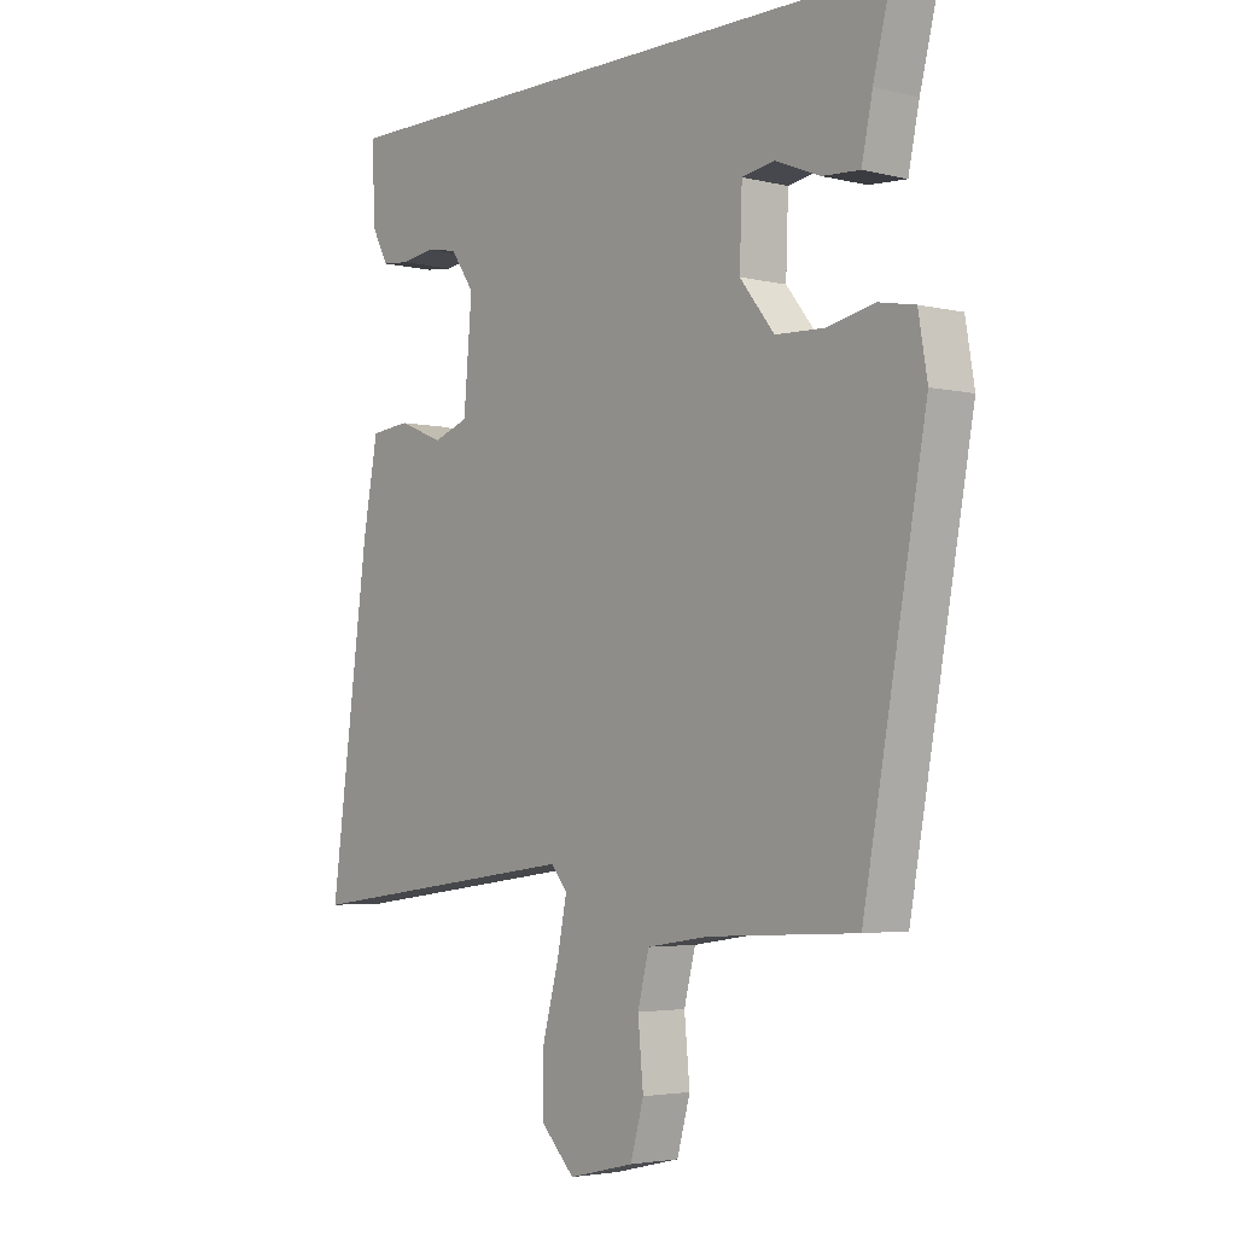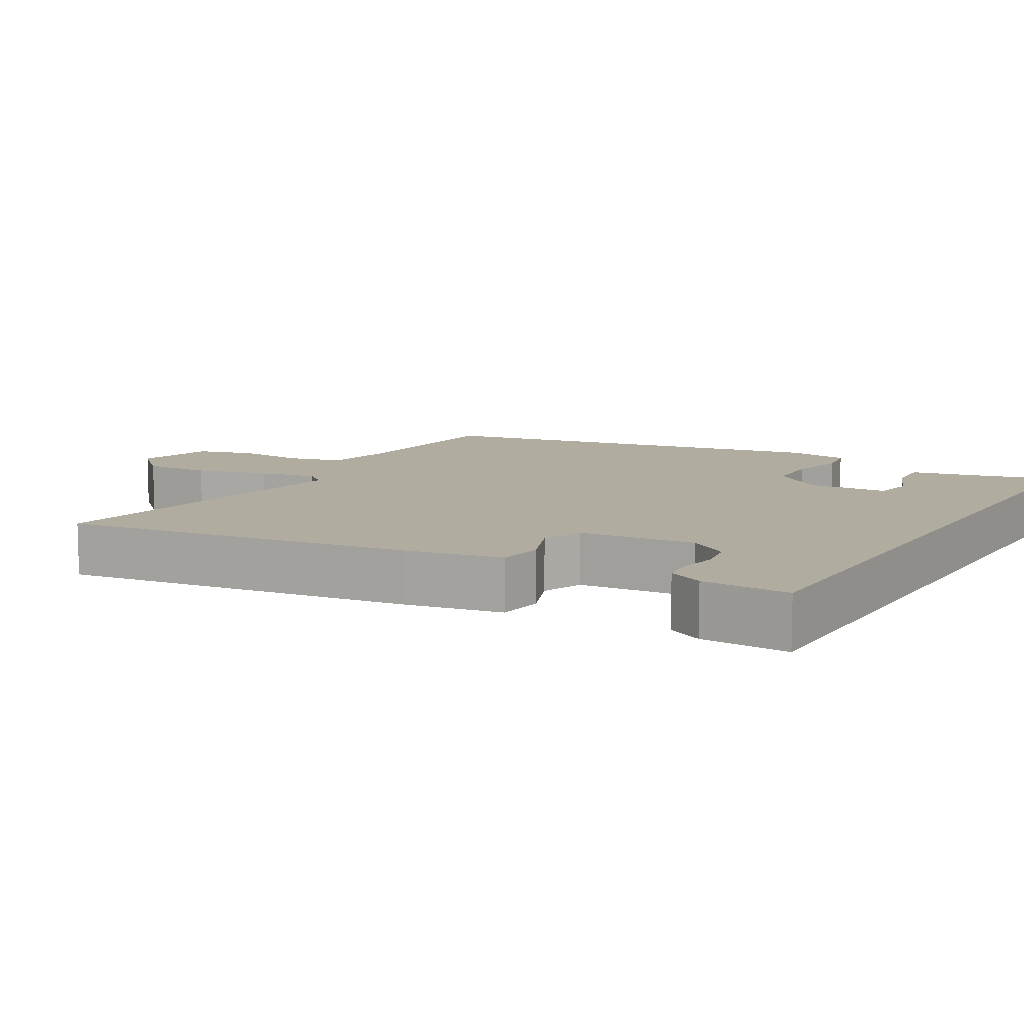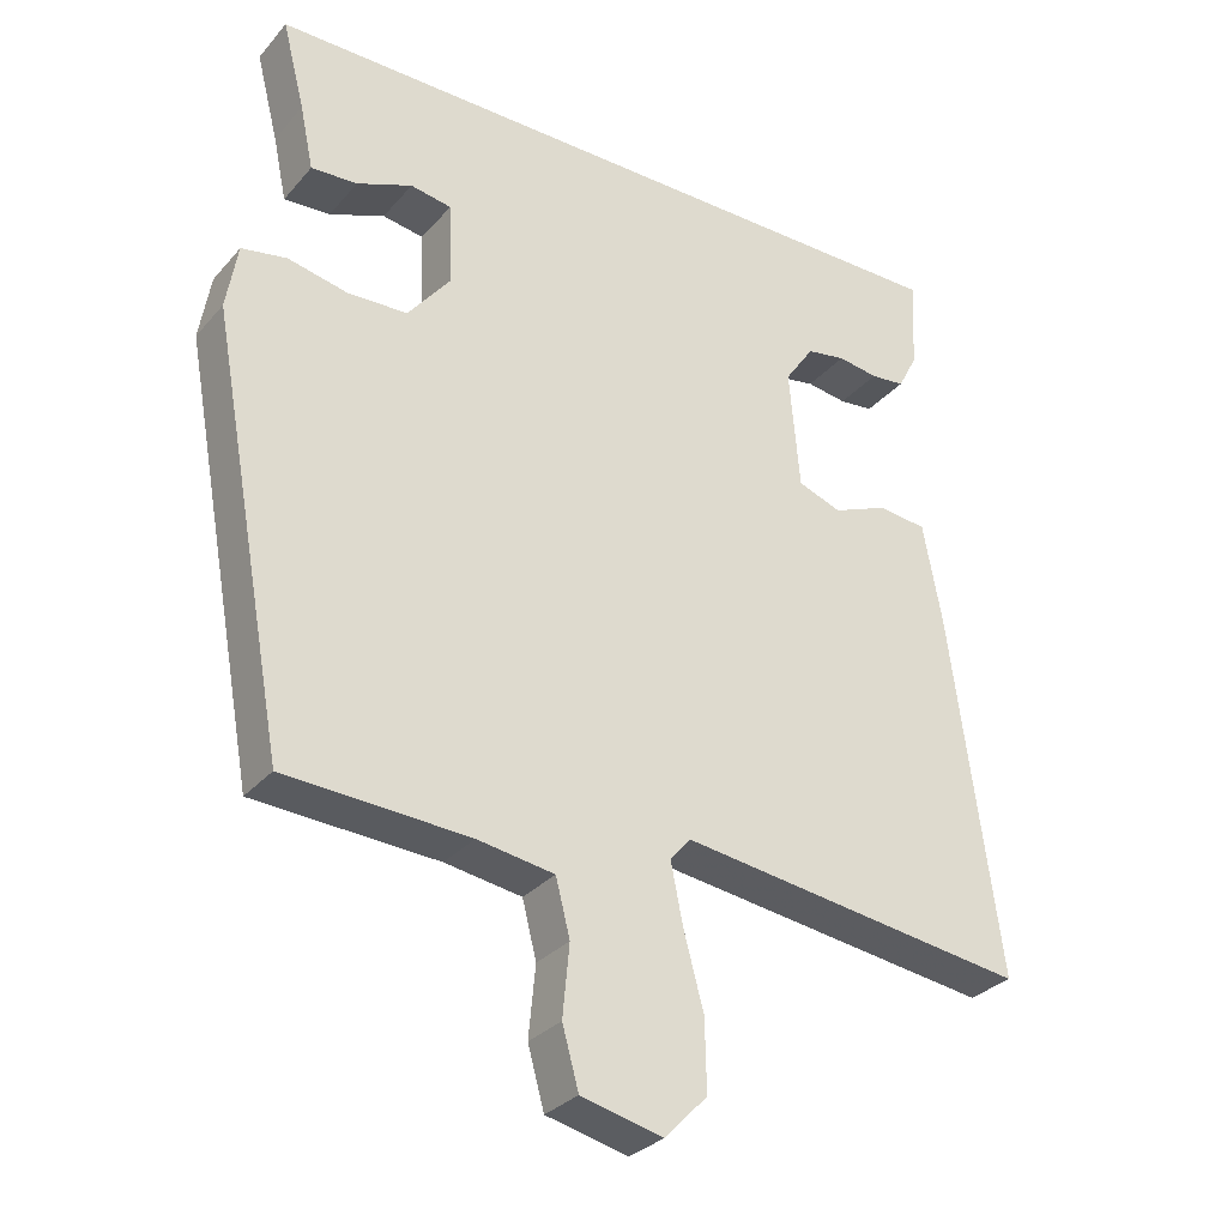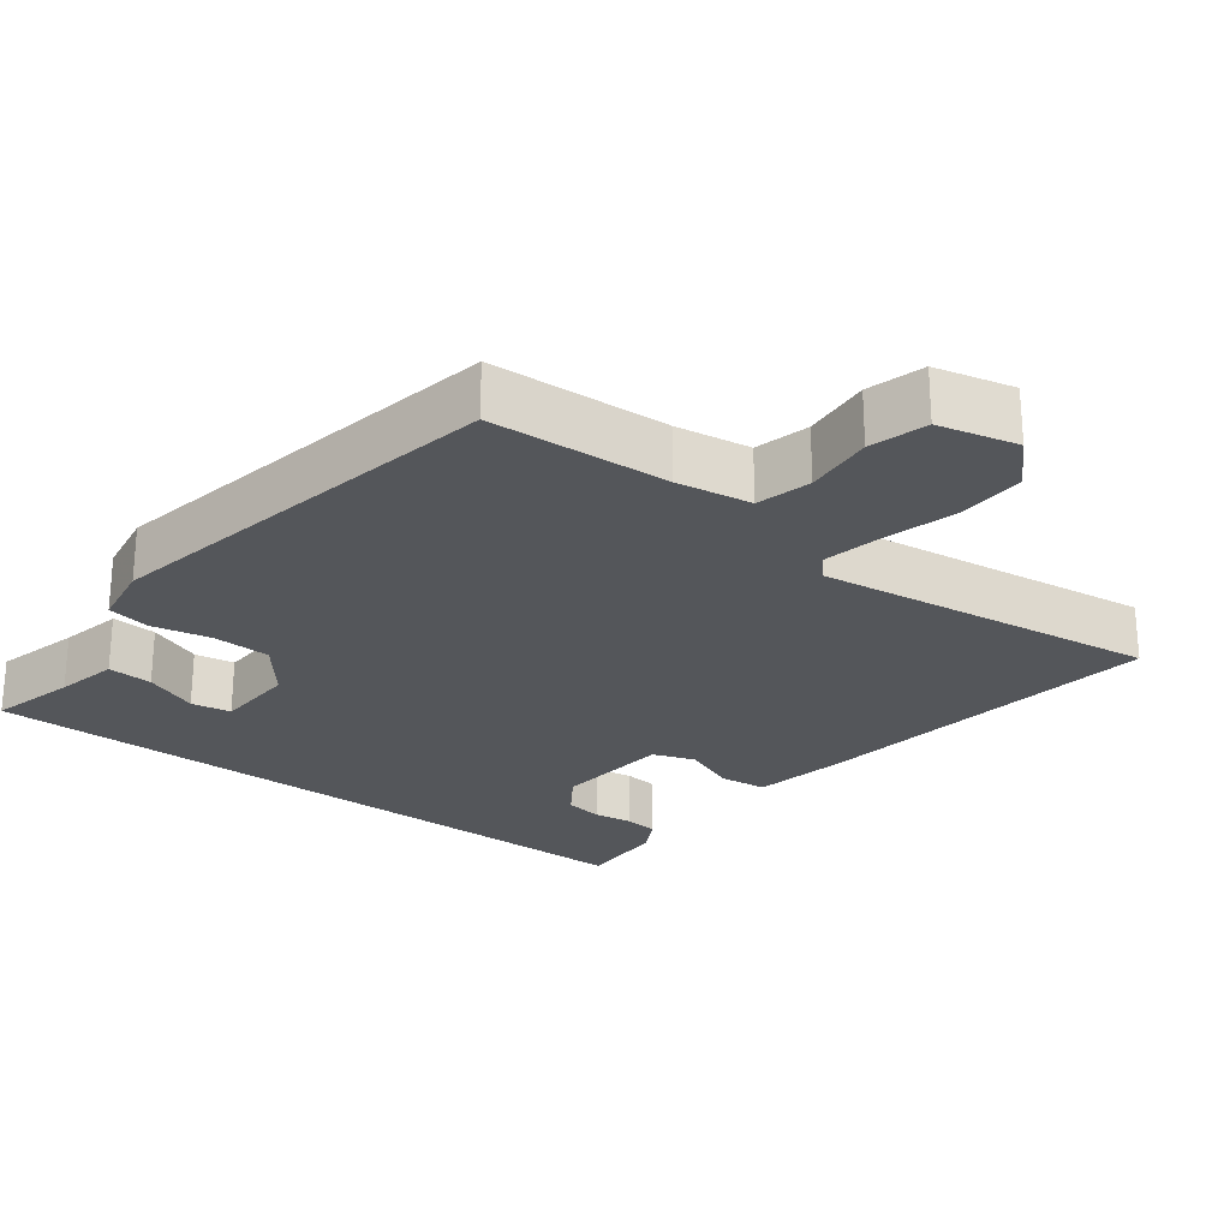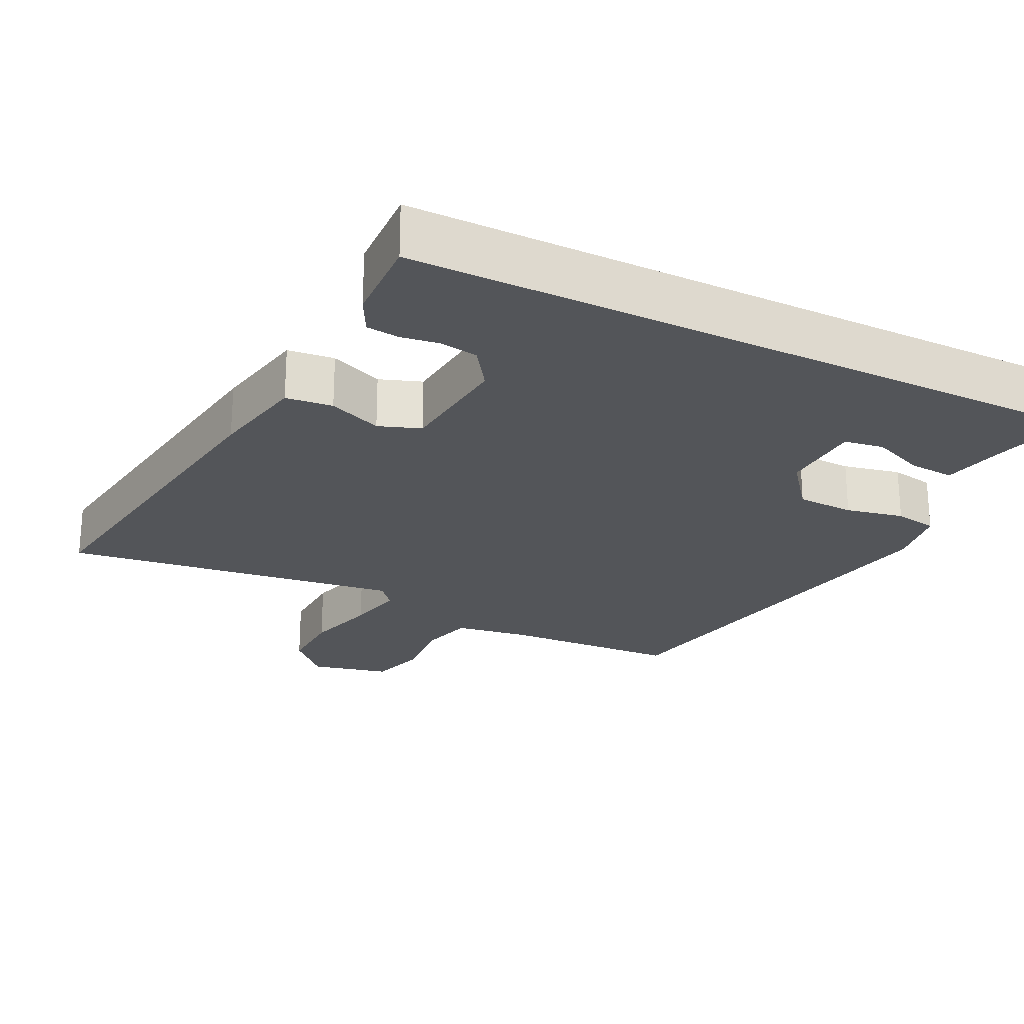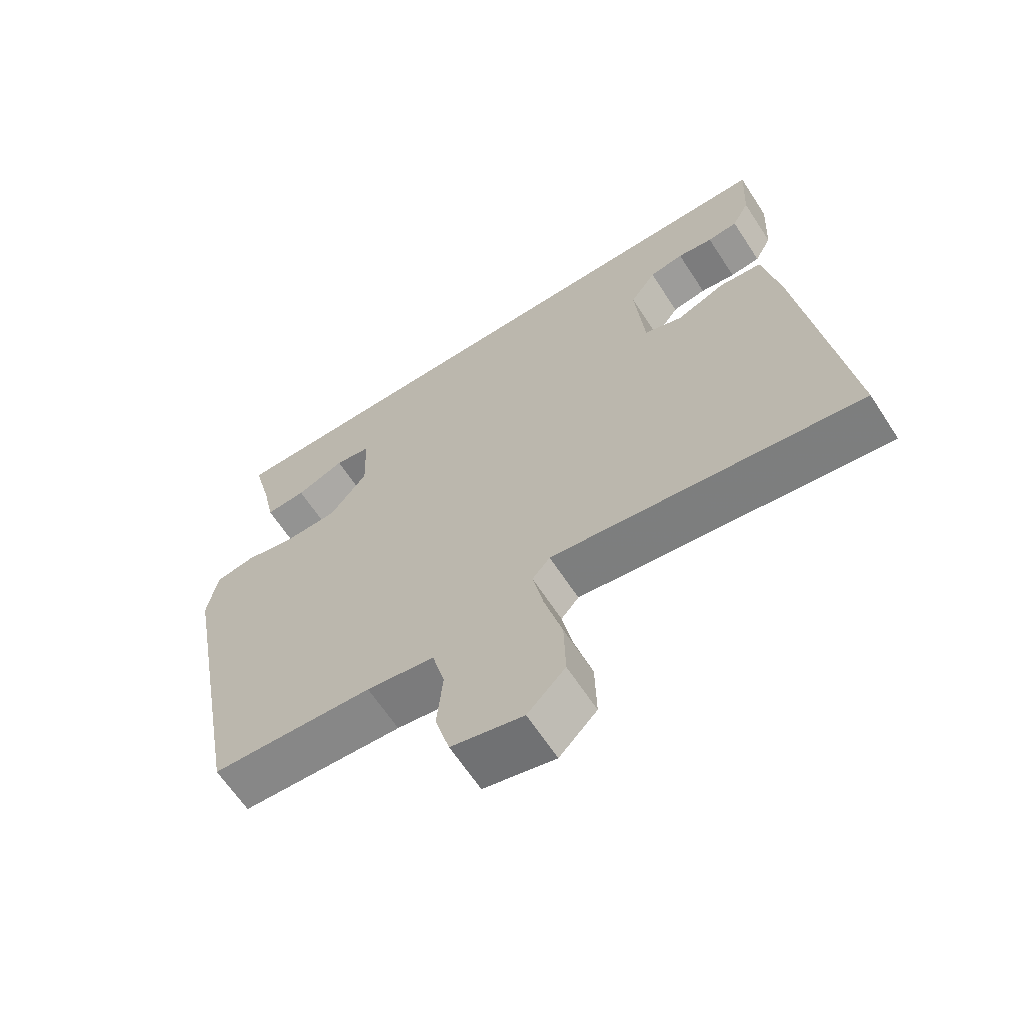
<metadata>
{"format":"obj","ext":"obj","renderer":"f3d","projection":"perspective","resolution":1024,"background":"white","views":[{"elev":-3.6,"azim":50.9,"up":"+Z"},{"elev":9.9,"azim":-59.2,"up":"+Y"},{"elev":-30.7,"azim":146.9,"up":"+Z"},{"elev":-25.2,"azim":142.6,"up":"+Y"},{"elev":-24.0,"azim":-26.5,"up":"+Y"},{"elev":-64.4,"azim":-146.9,"up":"+Z"}]}
</metadata>
<code>
v 0.44 0.07 -0.512
v 0.194 0.07 -0.525
v 0.091 0.07 -0.541
v 0.072 0.07 -0.616
v 0.081 0.07 -0.711
v 0.059 0.07 -0.79
v -0.05 0.07 -0.816
v -0.107 0.07 -0.757
v -0.105 0.07 -0.663
v -0.078 0.07 -0.562
v -0.062 0.07 -0.482
v -0.089 0.07 -0.45
v -0.558 0.07 -0.513
v -0.493 0.07 -0.028
v -0.468 0.07 0.106
v -0.403 0.07 0.113
v -0.329 0.07 0.083
v -0.271 0.07 0.104
v -0.257 0.07 0.265
v -0.296 0.07 0.322
v -0.348 0.07 0.331
v -0.402 0.07 0.323
v -0.448 0.07 0.328
v -0.474 0.07 0.378
v -0.48 0.07 0.5
v 0.494 0.07 0.5
v 0.464 0.07 0.382
v 0.446 0.07 0.296
v 0.384 0.07 0.3
v 0.31 0.07 0.33
v 0.255 0.07 0.321
v 0.251 0.07 0.209
v 0.308 0.07 0.137
v 0.388 0.07 0.134
v 0.468 0.07 0.151
v 0.528 0.07 0.14
v 0.543 0.07 0.052
v 0.44 0 -0.512
v 0.194 0 -0.525
v 0.091 0 -0.541
v 0.072 0 -0.616
v 0.081 0 -0.711
v 0.059 0 -0.79
v -0.05 0 -0.816
v -0.107 0 -0.757
v -0.105 0 -0.663
v -0.078 0 -0.562
v -0.062 0 -0.482
v -0.089 0 -0.45
v -0.558 0 -0.513
v -0.493 0 -0.028
v -0.468 0 0.106
v -0.403 0 0.113
v -0.329 0 0.083
v -0.271 0 0.104
v -0.257 0 0.265
v -0.296 0 0.322
v -0.348 0 0.331
v -0.402 0 0.323
v -0.448 0 0.328
v -0.474 0 0.378
v -0.48 0 0.5
v 0.494 0 0.5
v 0.464 0 0.382
v 0.446 0 0.296
v 0.384 0 0.3
v 0.31 0 0.33
v 0.255 0 0.321
v 0.251 0 0.209
v 0.308 0 0.137
v 0.388 0 0.134
v 0.468 0 0.151
v 0.528 0 0.14
v 0.543 0 0.052
f 34 35 36 37
f 33 34 37 1
f 32 33 1 2
f 31 32 2 3
f 27 28 29 30
f 27 30 31
f 26 27 31
f 25 26 31
f 21 22 23 24
f 20 21 24 25
f 14 15 16 17
f 12 13 14 17
f 11 12 17 18
f 7 8 9 10
f 7 10 11
f 4 5 6 7
f 4 7 11
f 20 25 31
f 19 20 31
f 11 18 19 31
f 3 4 11 31
f 74 73 72 71
f 38 74 71 70
f 39 38 70 69
f 40 39 69 68
f 67 66 65 64
f 68 67 64
f 68 64 63
f 68 63 62
f 61 60 59 58
f 62 61 58 57
f 54 53 52 51
f 54 51 50 49
f 55 54 49 48
f 47 46 45 44
f 48 47 44
f 44 43 42 41
f 48 44 41
f 68 62 57
f 68 57 56
f 68 56 55 48
f 68 48 41 40
f 1 38 39 2
f 2 39 40 3
f 3 40 41 4
f 4 41 42 5
f 5 42 43 6
f 6 43 44 7
f 7 44 45 8
f 8 45 46 9
f 9 46 47 10
f 10 47 48 11
f 11 48 49 12
f 12 49 50 13
f 13 50 51 14
f 14 51 52 15
f 15 52 53 16
f 16 53 54 17
f 17 54 55 18
f 18 55 56 19
f 19 56 57 20
f 20 57 58 21
f 21 58 59 22
f 22 59 60 23
f 23 60 61 24
f 24 61 62 25
f 25 62 63 26
f 26 63 64 27
f 27 64 65 28
f 28 65 66 29
f 29 66 67 30
f 30 67 68 31
f 31 68 69 32
f 32 69 70 33
f 33 70 71 34
f 34 71 72 35
f 35 72 73 36
f 36 73 74 37
f 37 74 38 1

</code>
